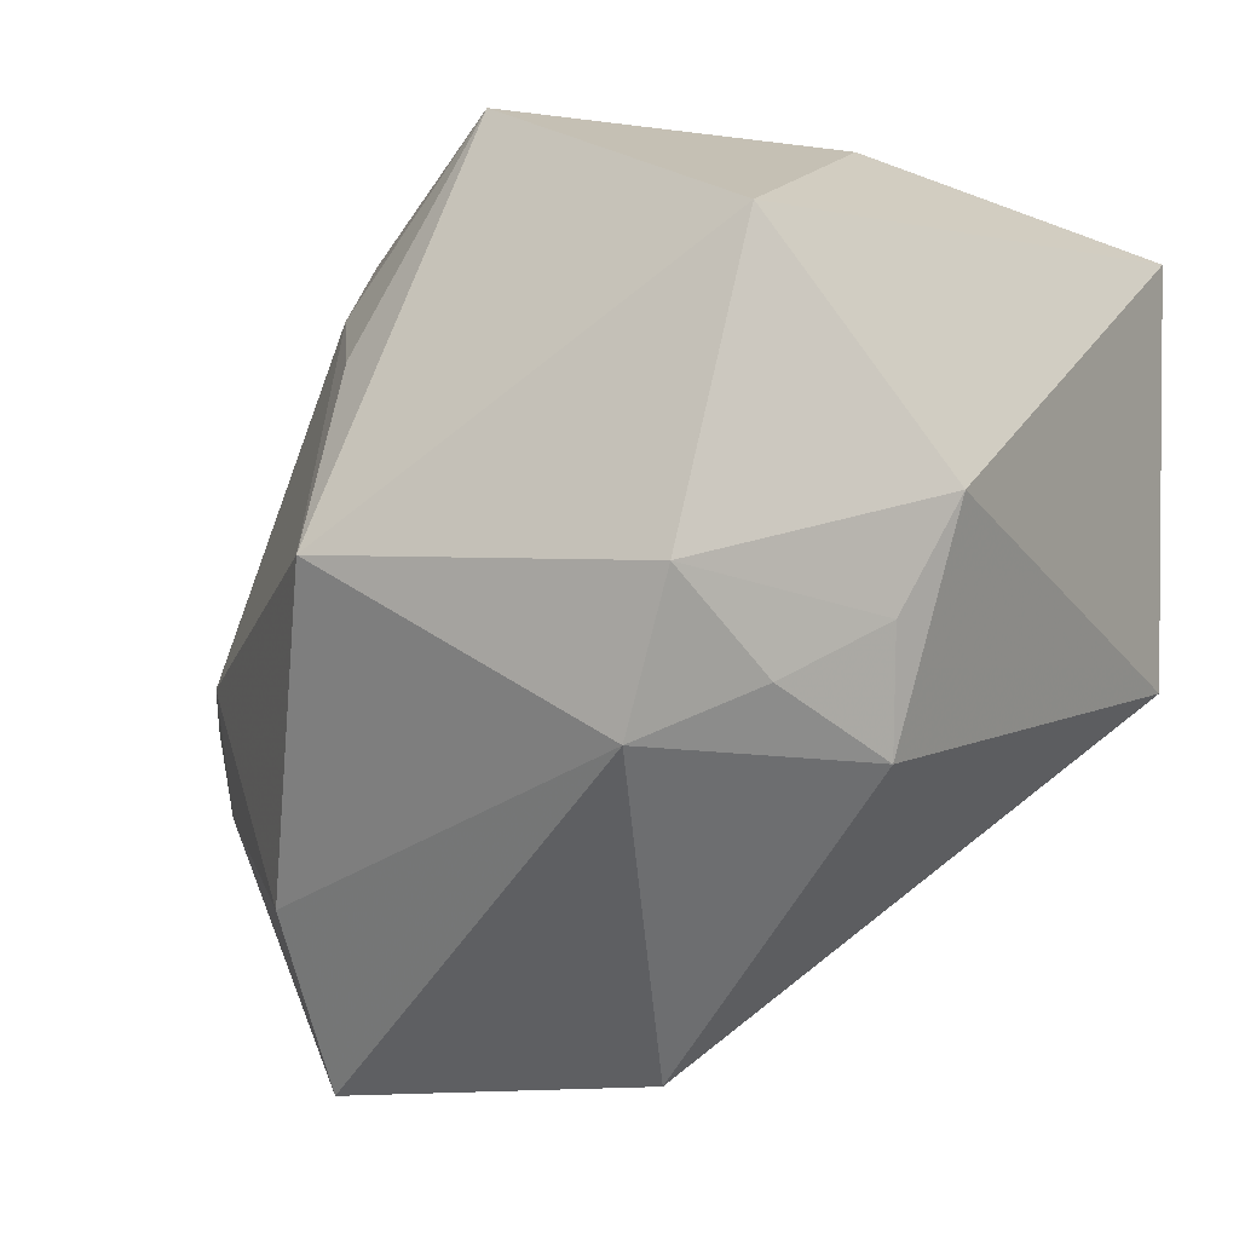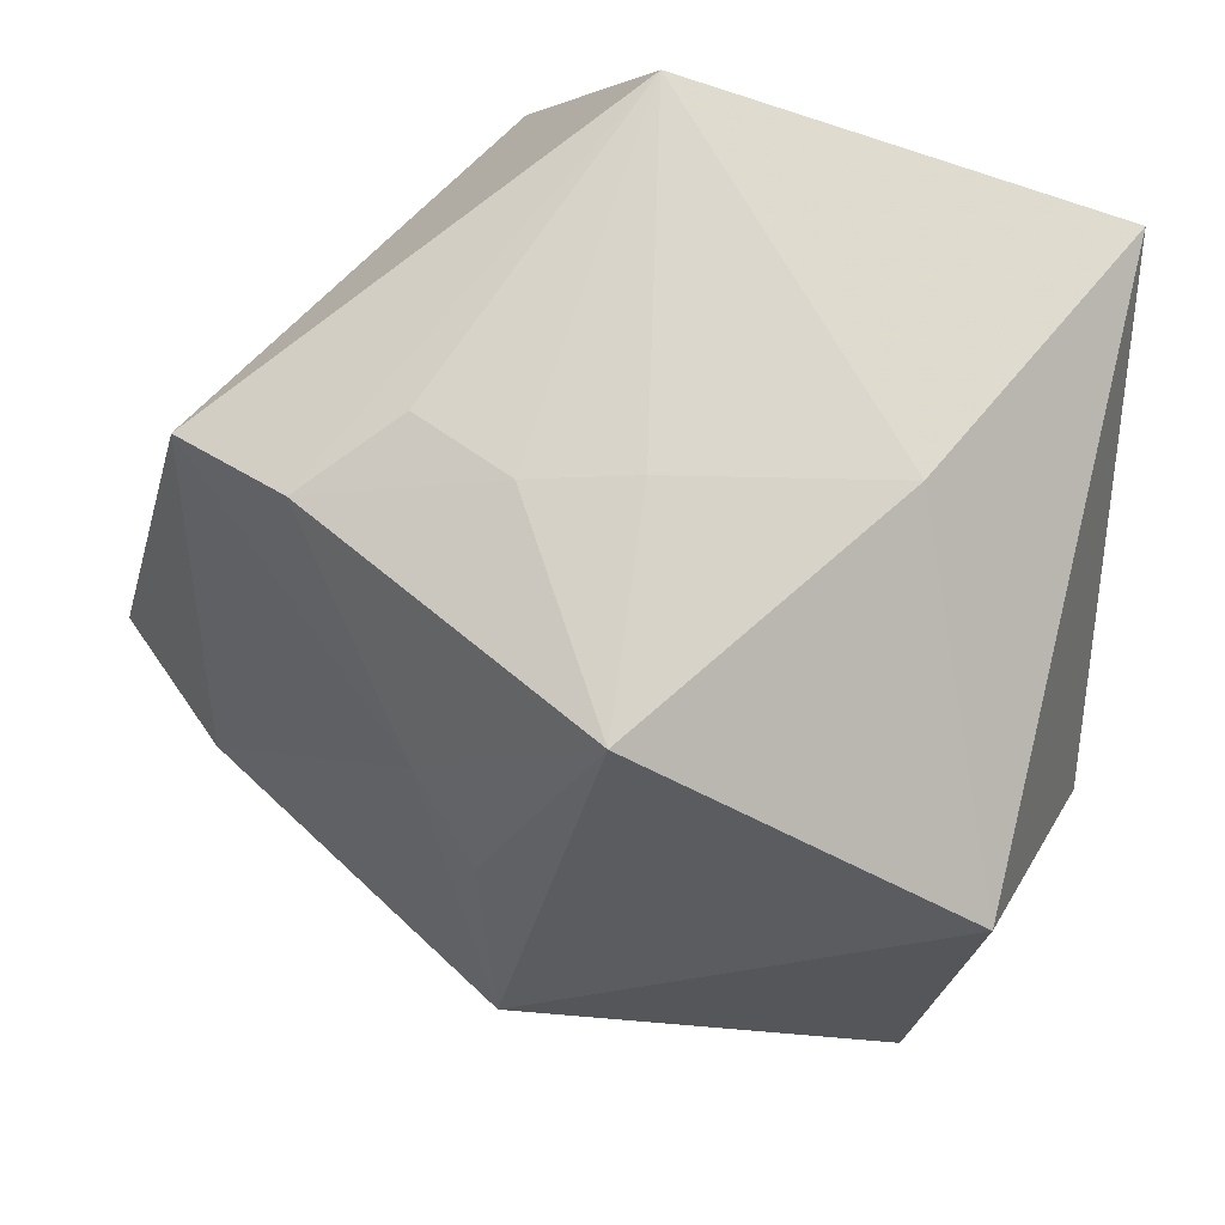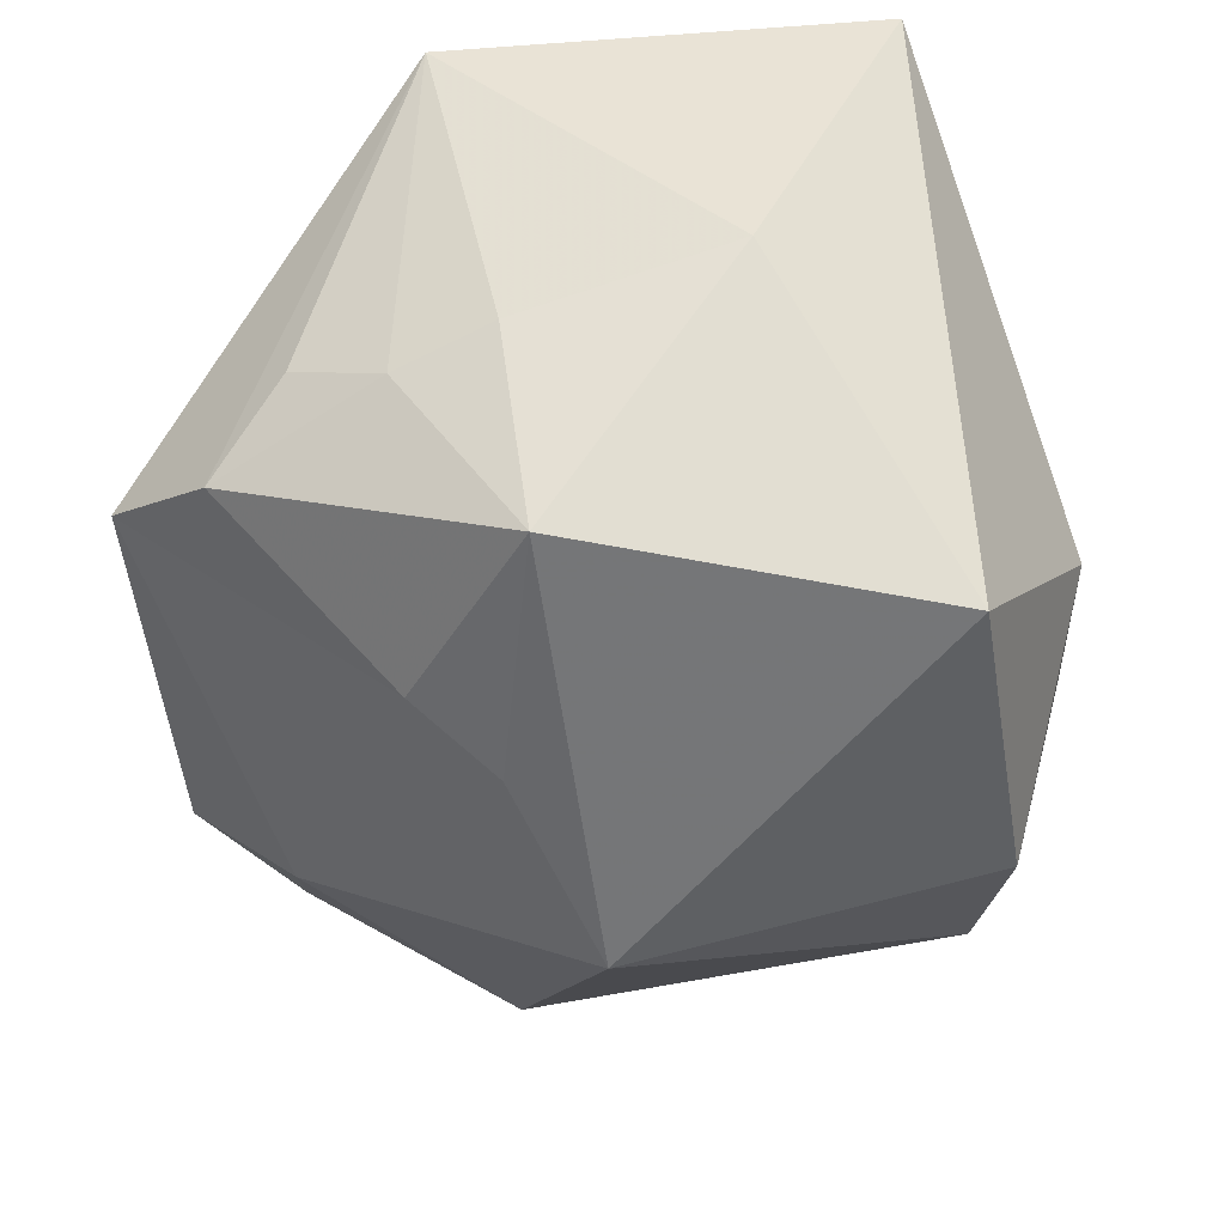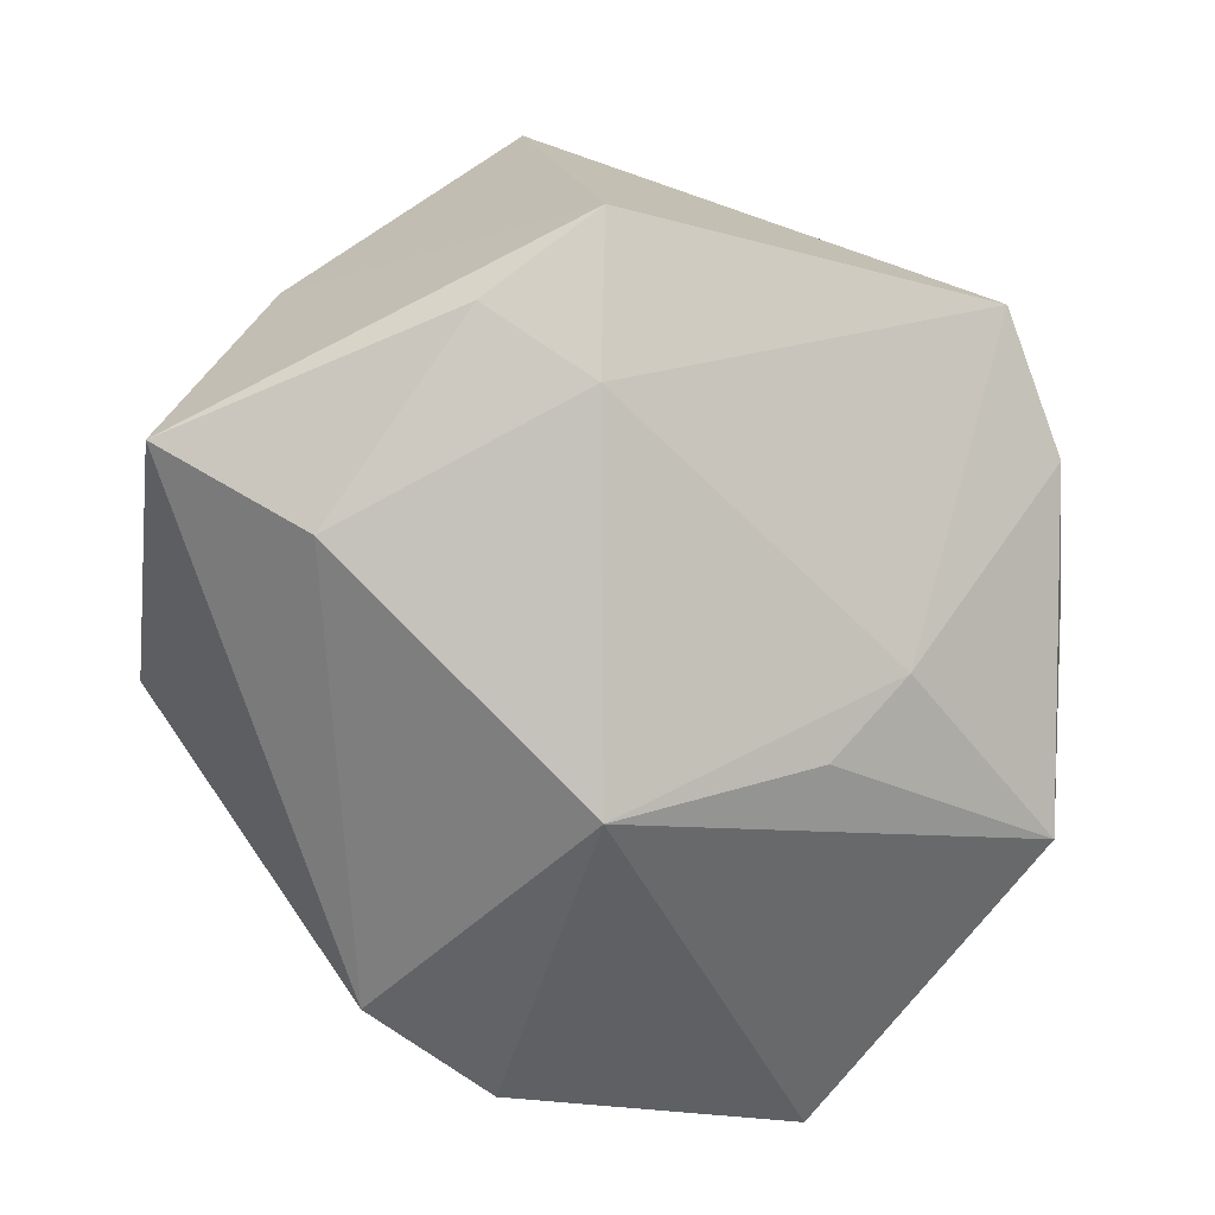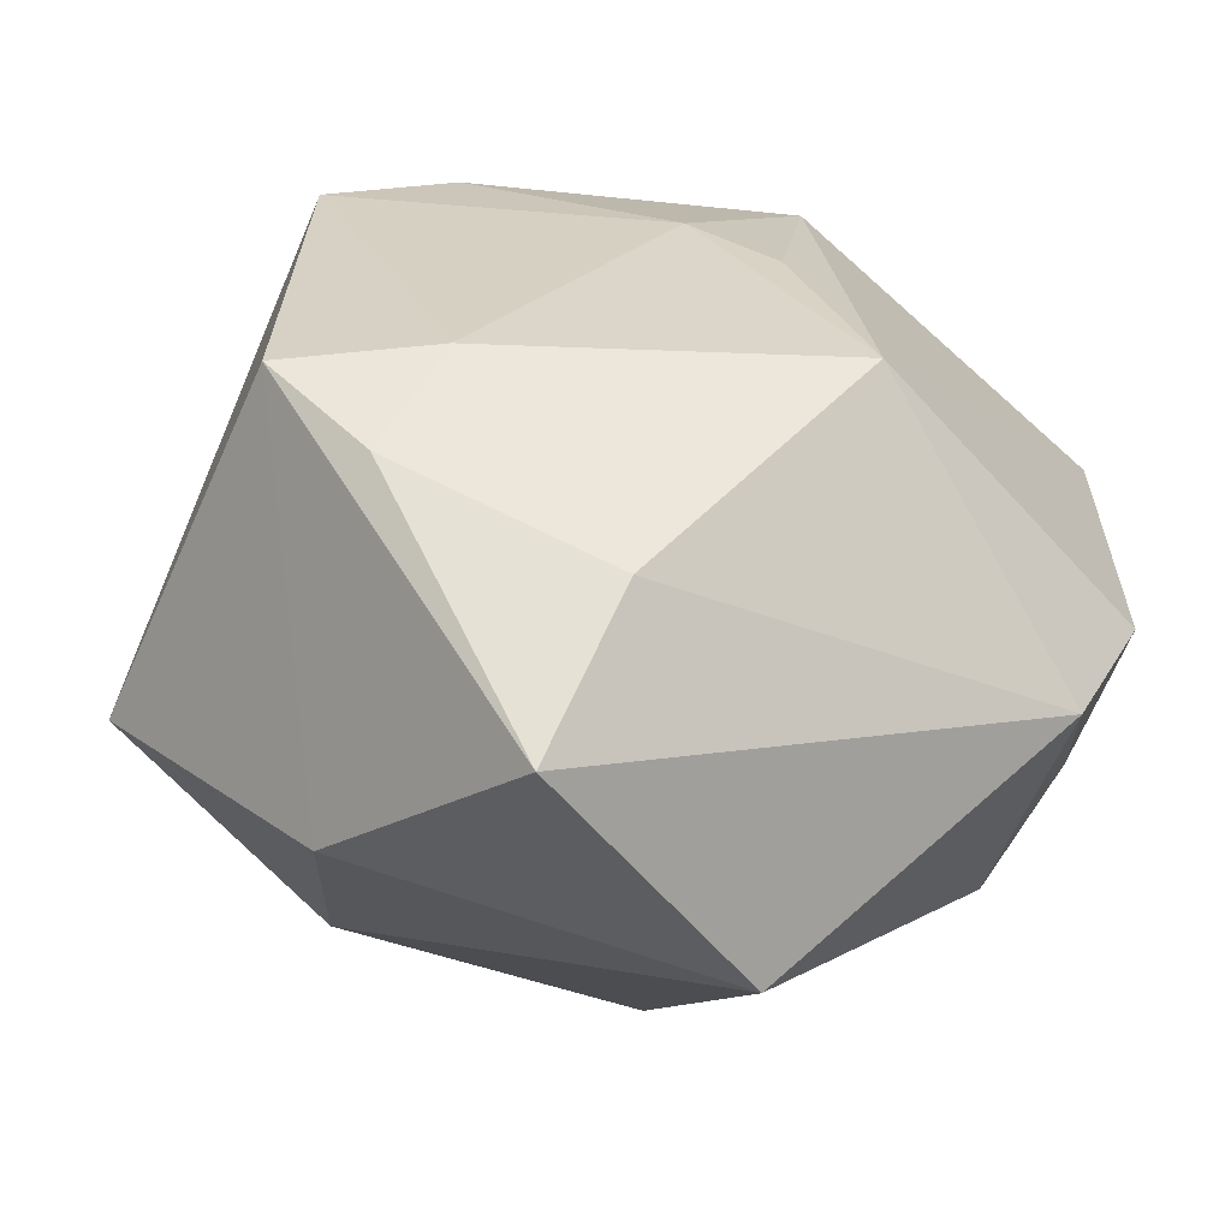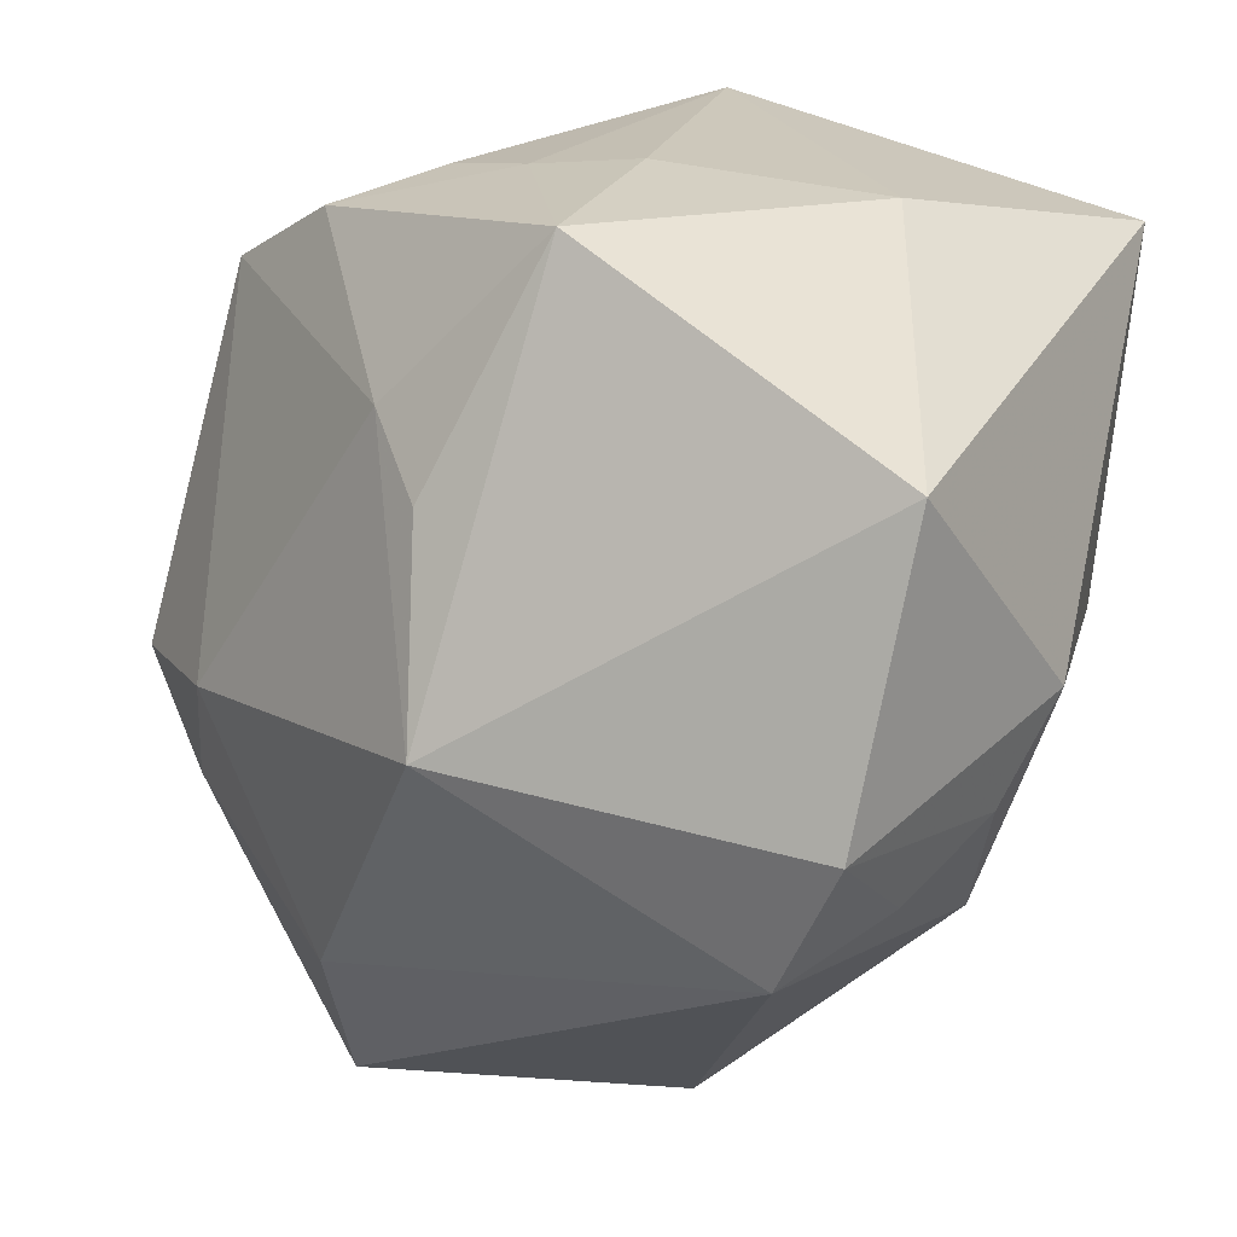
<metadata>
{"format":"obj","ext":"obj","renderer":"f3d","projection":"perspective","resolution":1024,"background":"white","views":[{"elev":-12.1,"azim":-136.3,"up":"+Y"},{"elev":73.4,"azim":-165.2,"up":"+Y"},{"elev":-36.5,"azim":-163.3,"up":"+Z"},{"elev":-60.8,"azim":82.1,"up":"+Z"},{"elev":-46.2,"azim":142.7,"up":"+Y"},{"elev":19.8,"azim":-153.9,"up":"+Y"}]}
</metadata>
<code>
v -0.0006706 0.04219 -0.003209
v 0.02406 -0.05091 -0.01973
v 0.04133 -0.0187 0.02733
v 0.02101 0.03956 -0.00185
v -0.03943 0.02193 -0.0298
v 0.02968 0.03644 -0.0112
v -0.008972 -0.05091 -0.008754
v -0.02375 0.03935 0.003384
v 0.02155 -0.03396 -0.0298
v 0.01292 -0.02785 0.03044
v 0.01418 0.02294 -0.02893
v -0.03546 -0.01017 -0.03612
v 0.01023 0.04125 -0.006159
v -0.04568 -0.0009378 -0.009283
v -0.003519 0.04076 -0.02707
v 0.007745 0.04231 0.03398
v -0.04111 -0.01248 -0.01352
v -0.03608 -0.01882 -0.02402
v 0.04193 -0.02188 -0.01872
v -0.004804 0.01855 0.03899
v 0.04294 0.02901 -0.005866
v 0.02794 -0.04144 0.008919
v 0.05087 -0.01118 -0.01362
v -0.03778 0.03227 0.03498
v 0.00311 -0.004714 -0.0438
v 0.006878 0.01602 -0.03503
v -0.03734 -0.02426 -0.009621
v 0.02231 0.01553 0.03899
v -0.03278 -0.01074 0.03899
v -0.001088 -0.022 -0.03547
v 0.03798 -0.009808 -0.0246
v -0.02808 -0.02454 -0.03414
f 14 29 24
f 8 24 16
f 28 21 16
f 29 7 10
f 10 28 29
f 16 21 6
f 6 11 15
f 21 11 6
f 5 12 14
f 5 8 15
f 14 24 5
f 24 8 5
f 27 29 14
f 27 7 29
f 1 8 16
f 15 8 1
f 20 24 29
f 29 28 20
f 16 24 20
f 20 28 16
f 28 10 3
f 21 28 3
f 23 21 3
f 7 2 22
f 22 10 7
f 22 3 10
f 22 2 23
f 23 3 22
f 25 5 15
f 12 5 25
f 14 12 17
f 17 27 14
f 7 27 32
f 32 2 7
f 12 25 32
f 13 6 15
f 15 1 13
f 13 1 16
f 15 11 26
f 26 25 15
f 11 25 26
f 31 25 11
f 31 21 23
f 31 11 21
f 18 17 12
f 27 17 18
f 12 32 18
f 18 32 27
f 2 32 9
f 25 31 9
f 16 6 4
f 4 13 16
f 6 13 4
f 30 32 25
f 25 9 30
f 30 9 32
f 19 31 23
f 19 9 31
f 23 2 19
f 2 9 19

</code>
